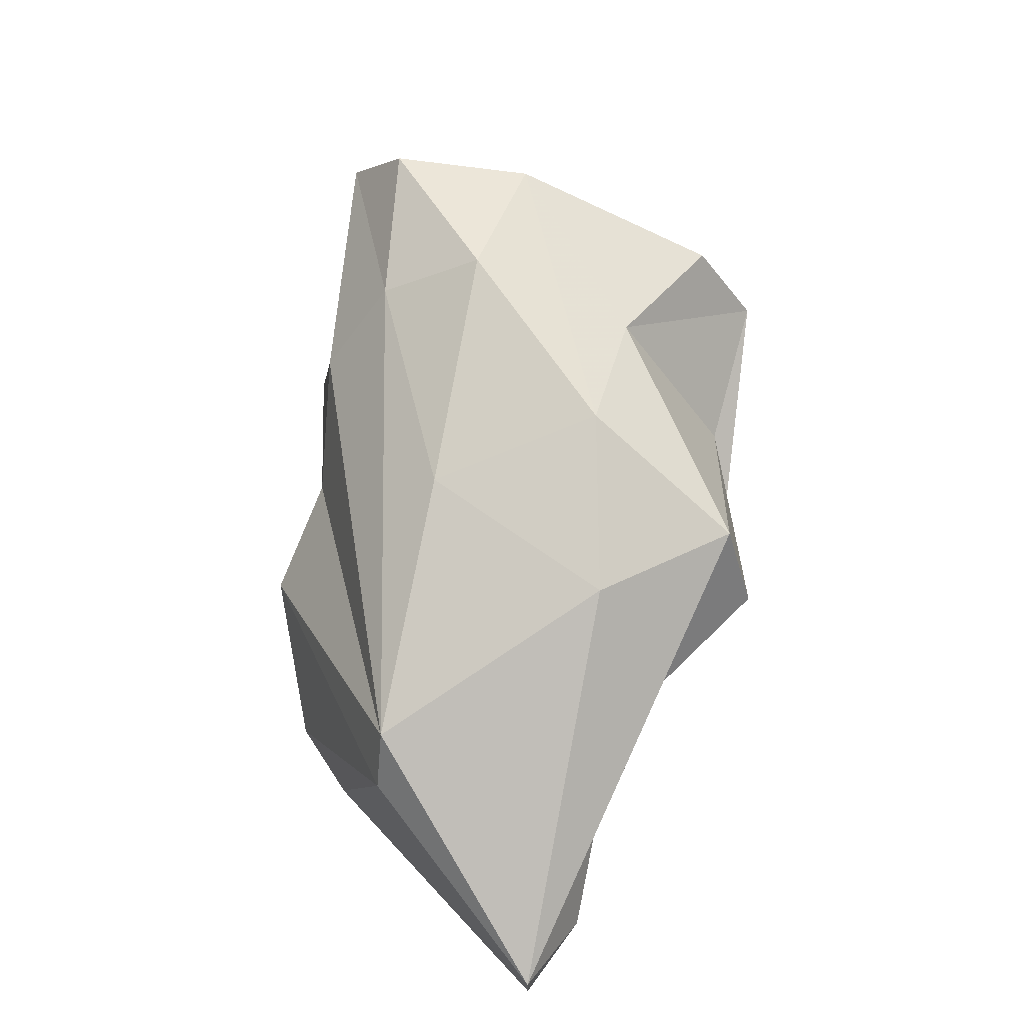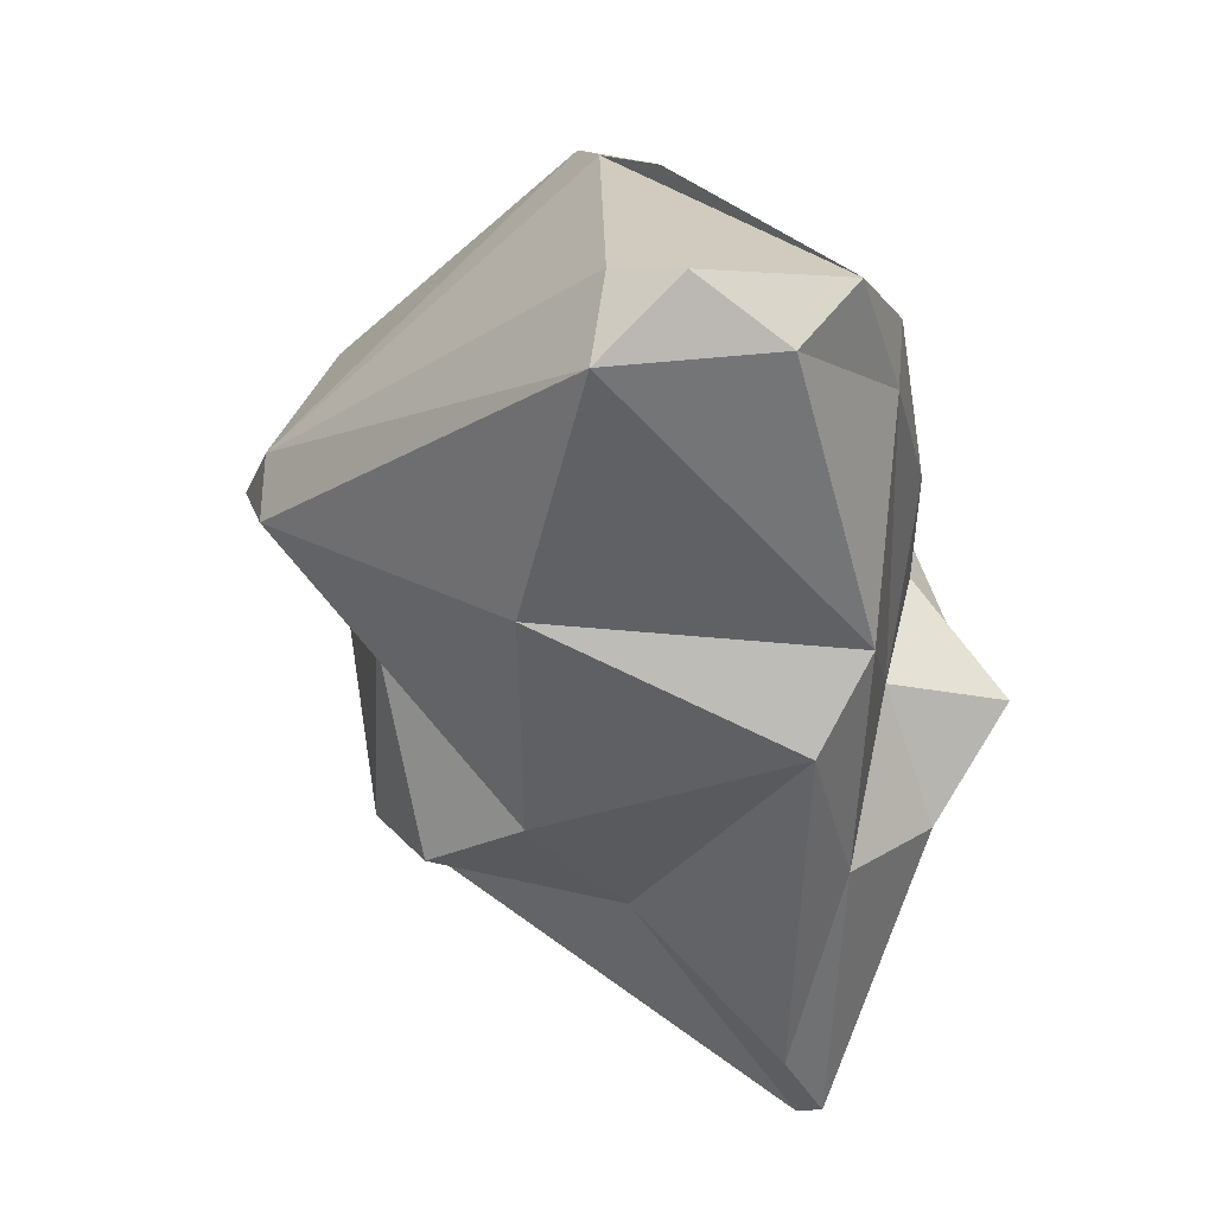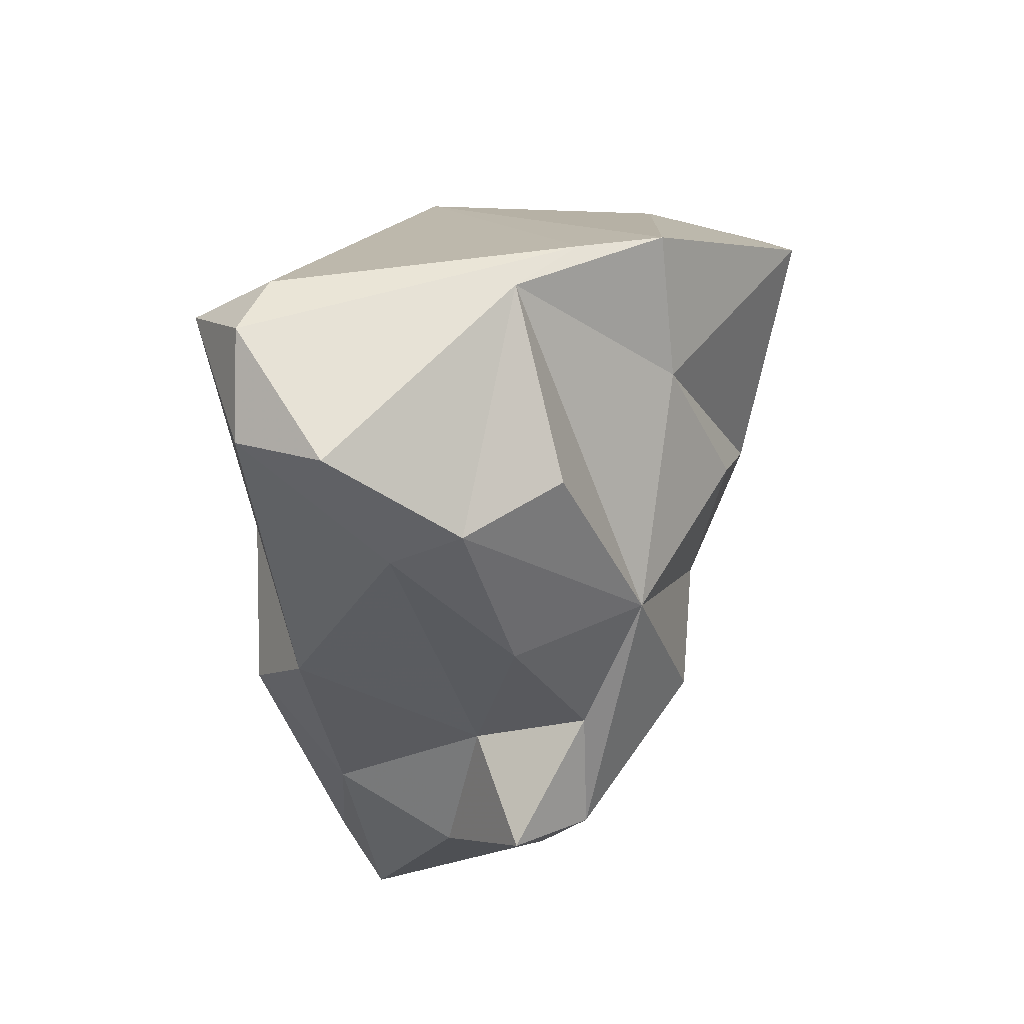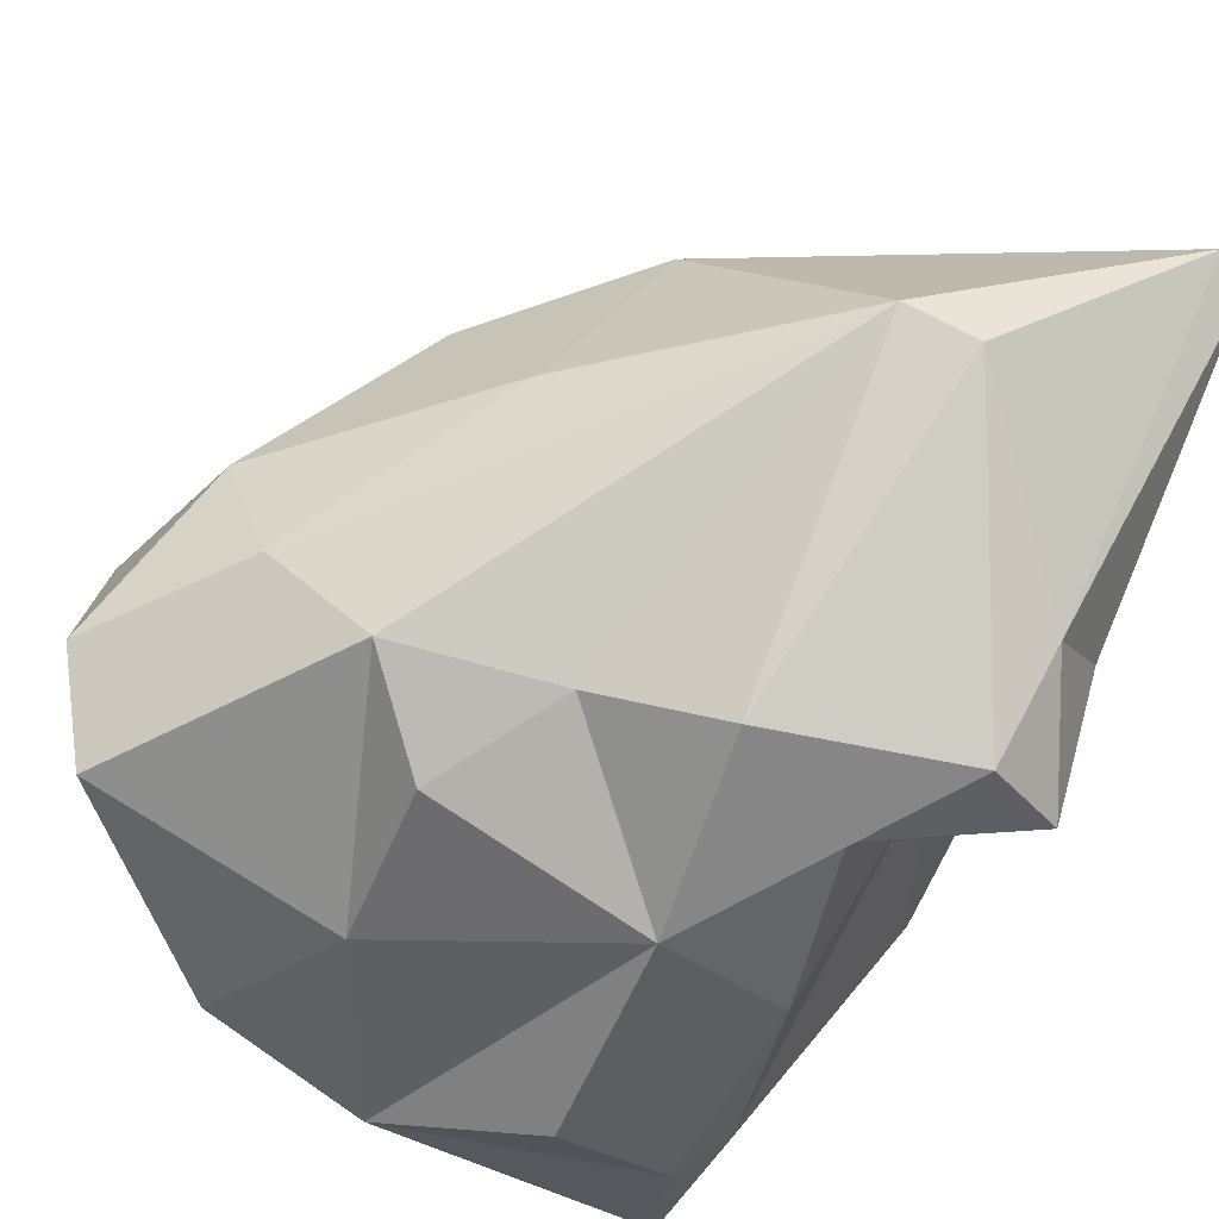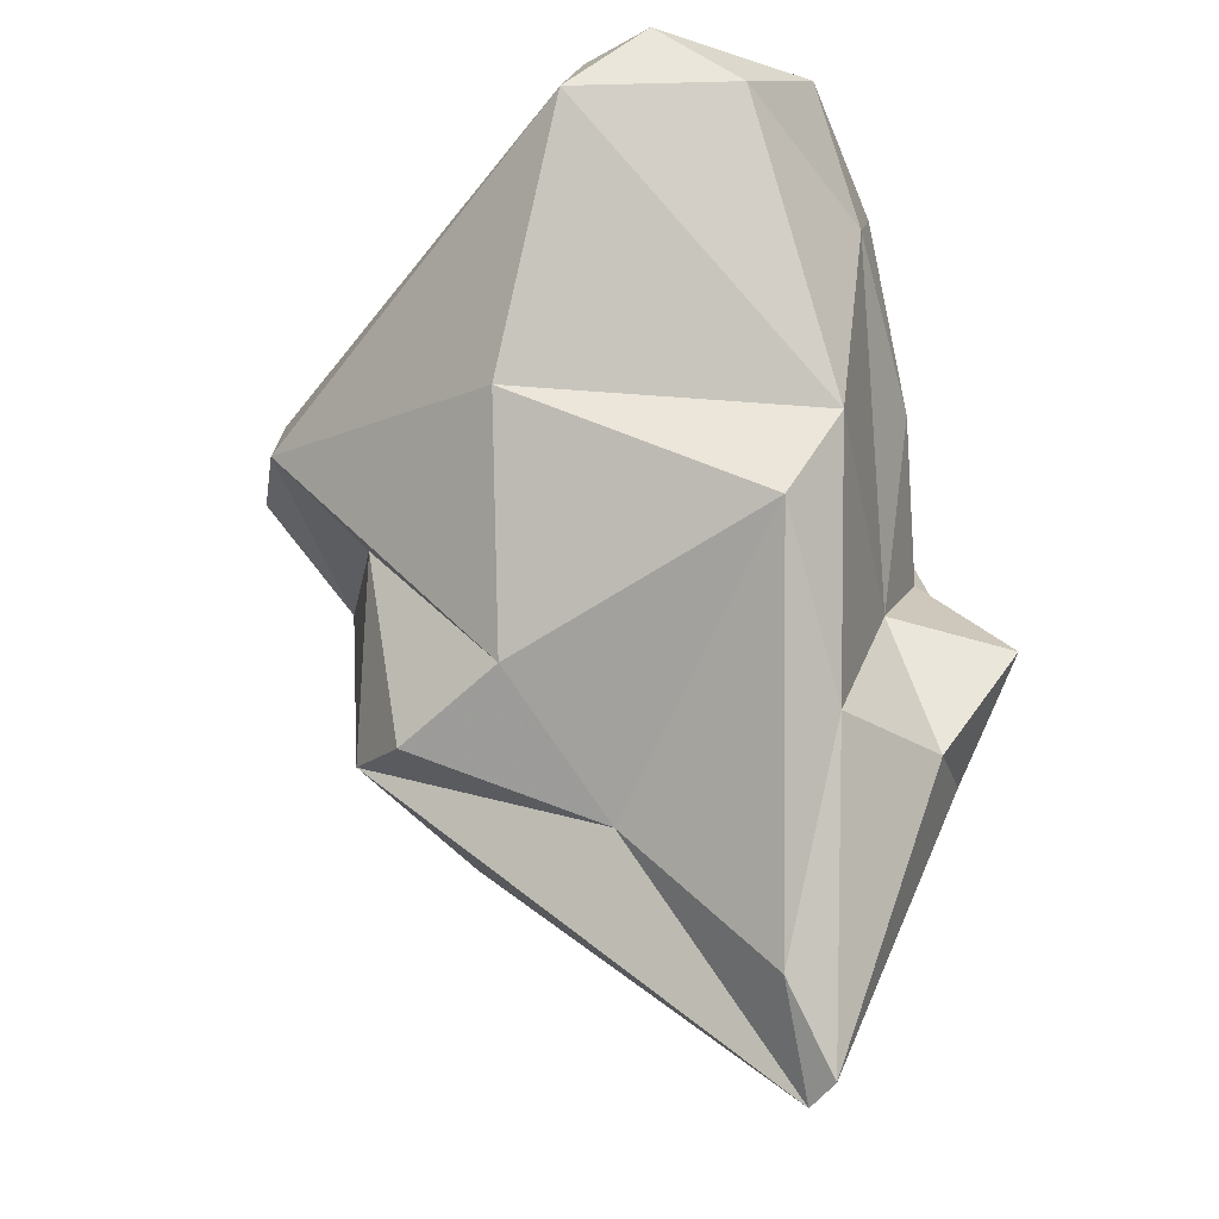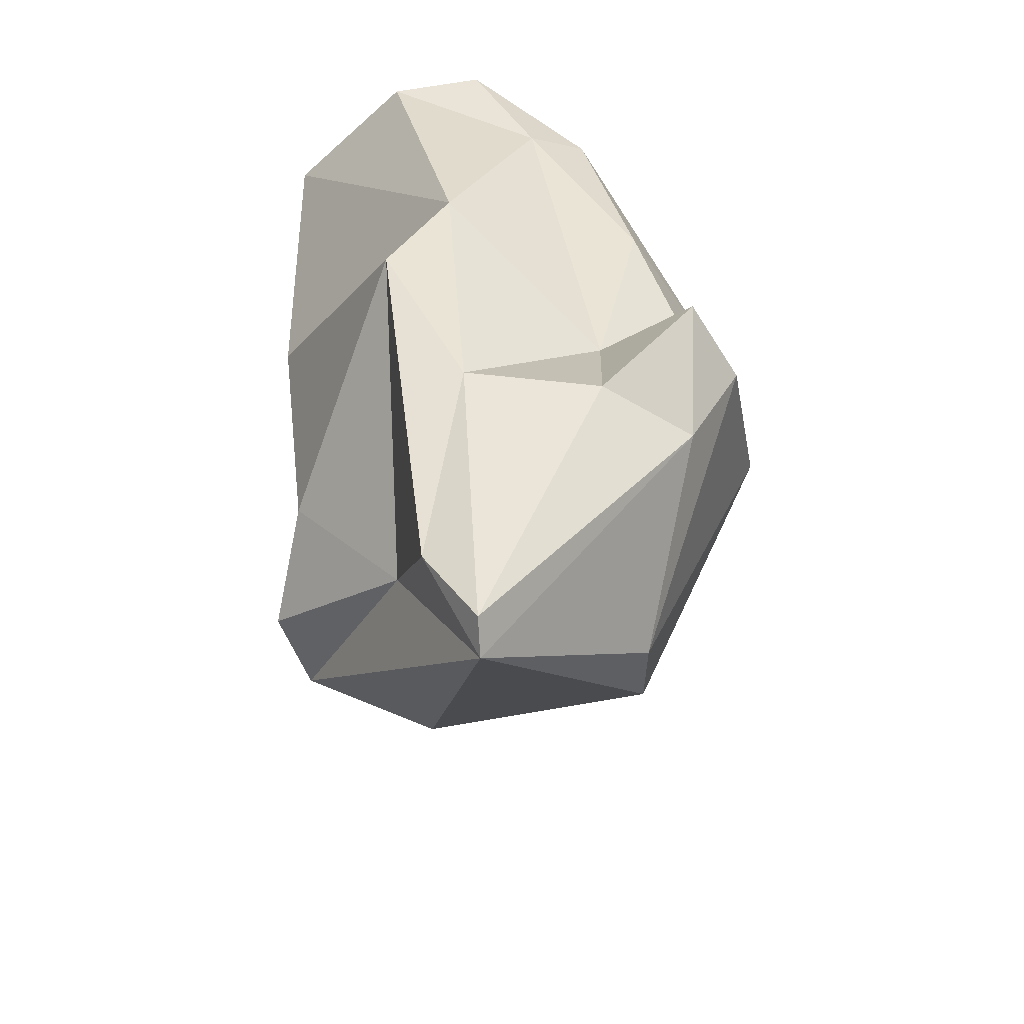
<metadata>
{"format":"obj","ext":"obj","renderer":"f3d","projection":"perspective","resolution":1024,"background":"white","views":[{"elev":-53.7,"azim":88.8,"up":"+Z"},{"elev":30.9,"azim":-139.9,"up":"+Z"},{"elev":55.6,"azim":-61.1,"up":"+Z"},{"elev":-76.9,"azim":149.8,"up":"+Y"},{"elev":-11.4,"azim":-134.5,"up":"+Z"},{"elev":-46.8,"azim":-88.5,"up":"+Z"}]}
</metadata>
<code>
v 179.9 284.2 72.26
v 179.6 282.5 74.5
v 180.2 282 67.69
v 180.9 280.1 79.71
v 180.9 281.5 59.42
v 180.2 278.3 67.01
v 179.8 275.8 69.76
v 181.6 275.9 66.6
v 181.9 278.3 70.6
v 180.7 284.3 82.25
v 182 277.1 75.88
v 181.7 274.6 69.16
v 183.2 275.5 71.94
v 181.2 282.9 61.76
v 184.7 277.2 80.54
v 182.8 285.4 83.89
v 181.8 281.5 58.86
v 185.5 283.9 65.29
v 185.7 277.2 62.58
v 185.4 275 75.36
v 186.4 273.9 70.6
v 186.2 287 68.9
v 181.9 278.6 80.6
v 180.9 281.8 83.02
v 187.5 277.3 62.72
v 185.7 287.7 75.29
v 191 283.3 64.73
v 187.7 280.2 83.38
v 184.7 285.7 83.47
v 188.9 287.7 67.12
v 191.4 287 66.99
v 183.7 287.5 82.09
v 192.6 278.7 67.61
v 190.8 275 75.01
v 189.2 275.1 71.86
v 190.1 279.7 82.86
v 190.4 276.8 78.88
v 191 286.9 72.31
v 195.5 277.1 72.94
v 193 275.4 72.94
v 195.2 284.1 71.69
v 193.8 287.9 75.04
v 194.3 283.1 68.41
v 192 278.1 82.07
v 196.9 279.8 72.39
v 196.5 276 78.3
v 196 286.4 74.43
v 194.6 286.8 76.2
v 197.9 281.1 75.78
v 198 277.4 76.48
g foo
f 12 7 8
f 12 8 19
f 8 7 6
f 5 8 6
f 17 8 5
f 19 8 17
f 17 25 19
f 7 13 9
f 13 7 12
f 21 12 19
f 25 21 19
f 9 6 7
f 3 6 9
f 27 25 17
f 33 25 27
f 5 6 3
f 14 5 3
f 17 5 14
f 20 11 13
f 12 20 13
f 35 20 21
f 21 20 12
f 21 25 35
f 13 11 9
f 33 39 25
f 2 9 4
f 3 9 2
f 2 1 3
f 3 1 14
f 14 1 18
f 18 17 14
f 18 31 17
f 17 31 27
f 20 15 23
f 23 11 20
f 20 35 34
f 23 4 11
f 40 34 35
f 35 25 40
f 4 9 11
f 39 40 25
f 43 45 33
f 2 4 10
f 43 33 27
f 1 2 26
f 22 1 26
f 22 18 1
f 31 43 27
f 30 18 22
f 30 31 18
f 28 23 15
f 15 20 28
f 20 37 28
f 34 37 20
f 40 37 34
f 4 23 24
f 39 33 45
f 24 10 4
f 45 43 49
f 43 41 49
f 2 10 32
f 26 2 32
f 26 42 22
f 42 38 22
f 31 38 41
f 43 31 41
f 38 30 22
f 31 30 38
f 23 28 24
f 37 44 28
f 44 37 46
f 46 37 40
f 40 39 46
f 50 46 39
f 45 50 39
f 50 45 49
f 24 16 10
f 41 47 49
f 10 16 32
f 32 42 26
f 42 41 38
f 42 47 41
f 36 28 44
f 49 44 46
f 46 50 49
f 48 36 44
f 24 28 36
f 29 16 36
f 16 24 36
f 48 29 36
f 48 44 49
f 47 48 49
f 29 32 16
f 32 29 48
f 48 42 32
f 48 47 42
g

</code>
